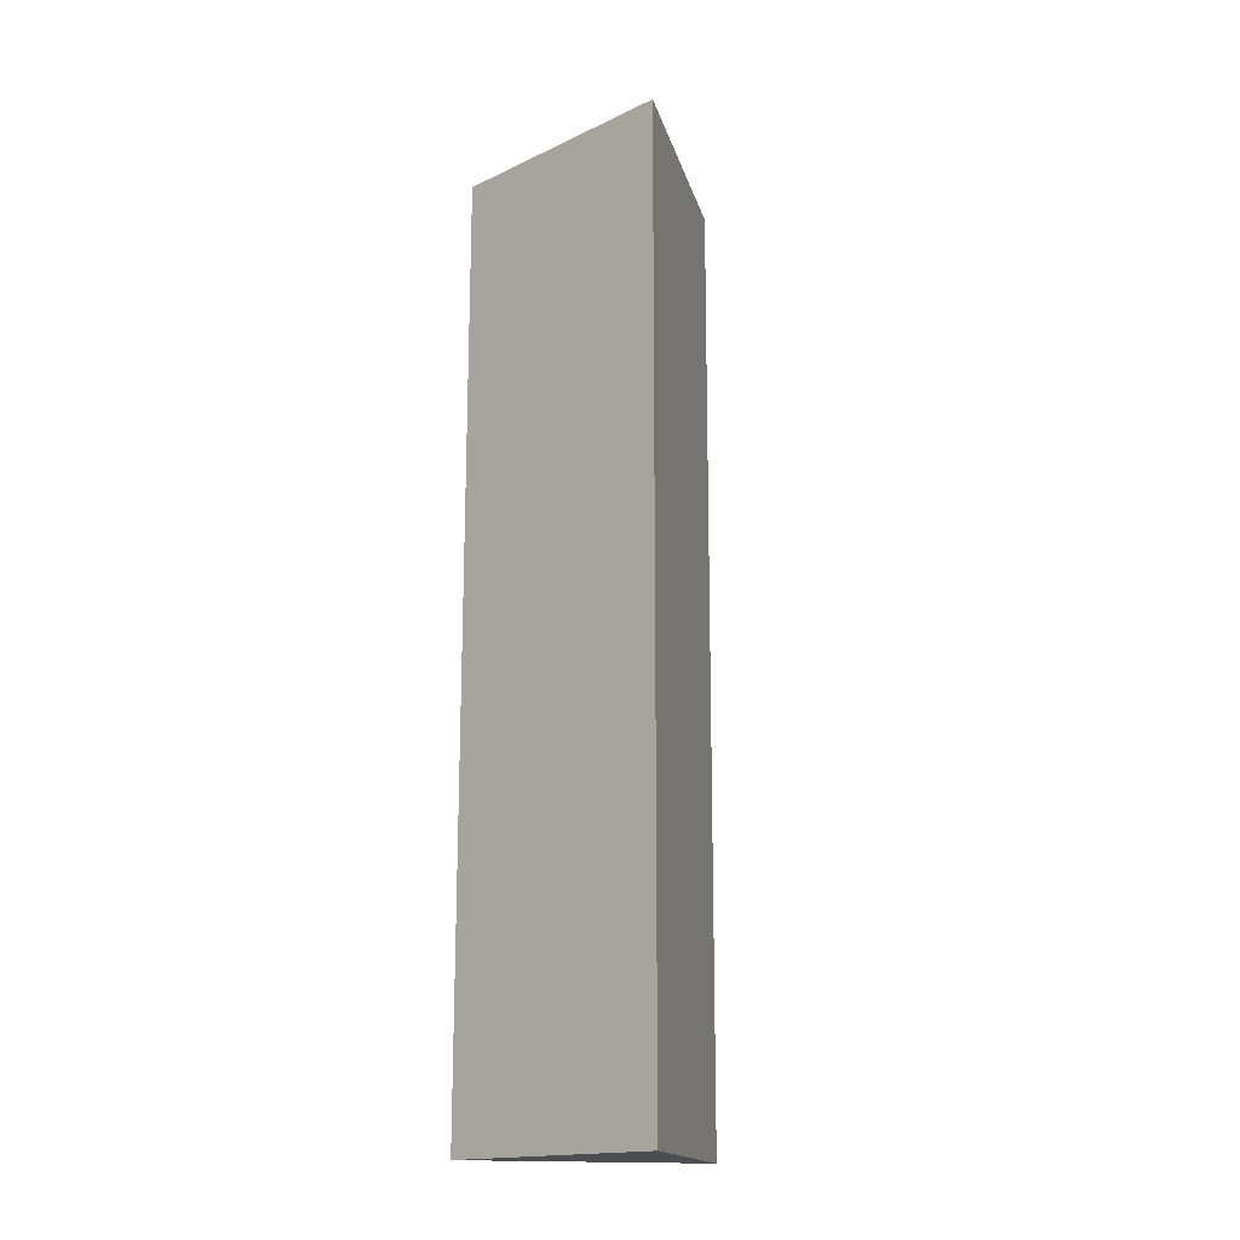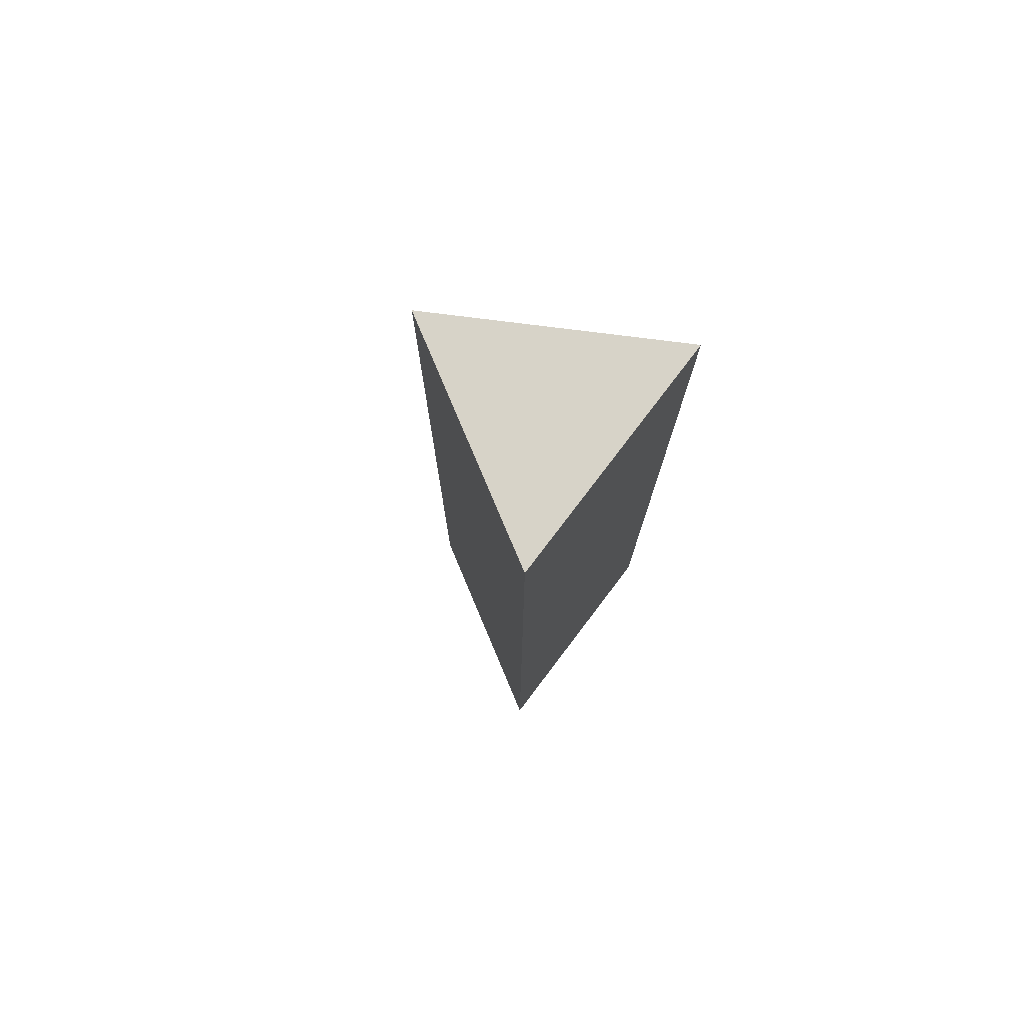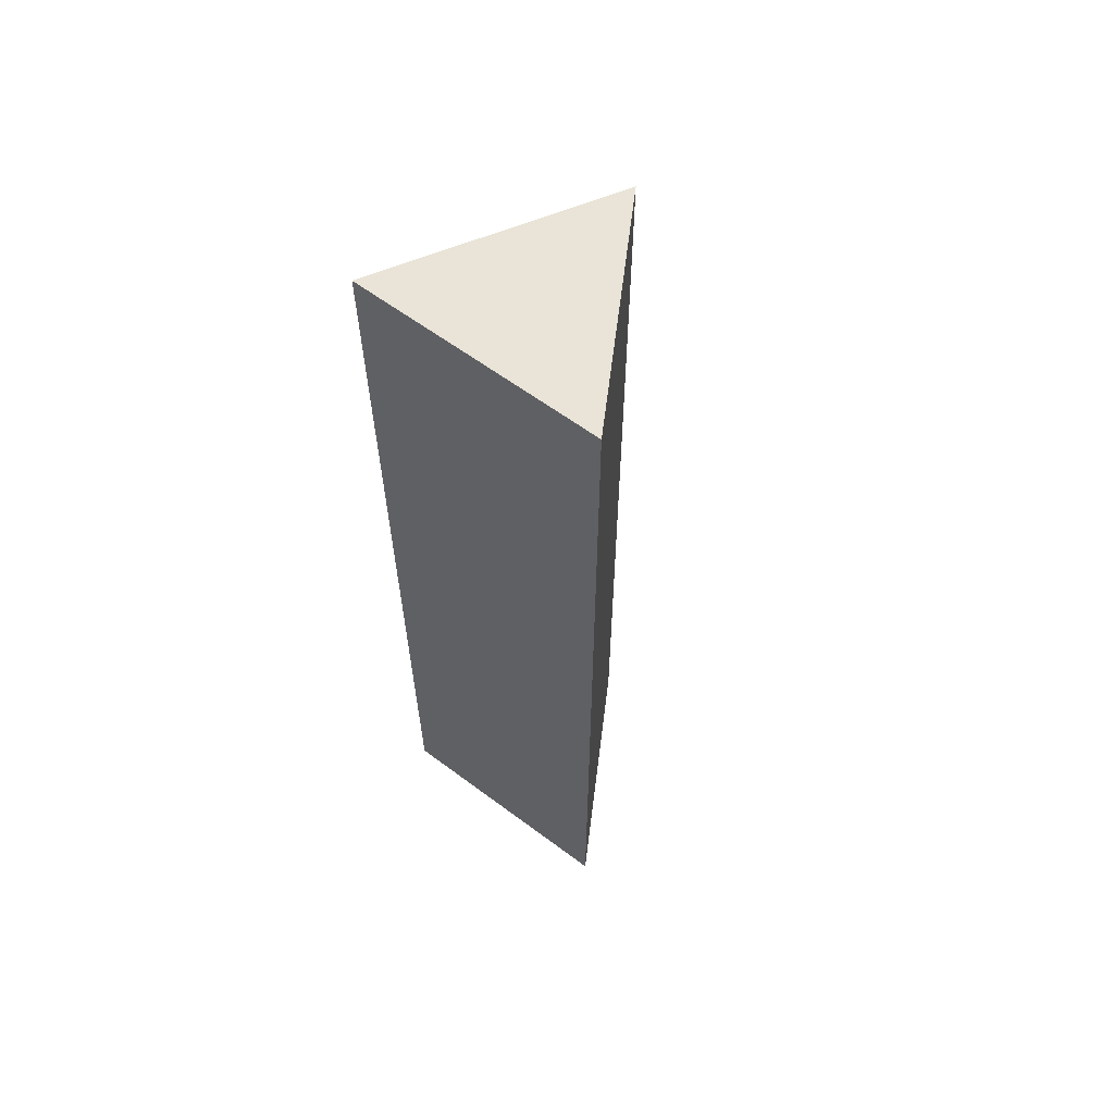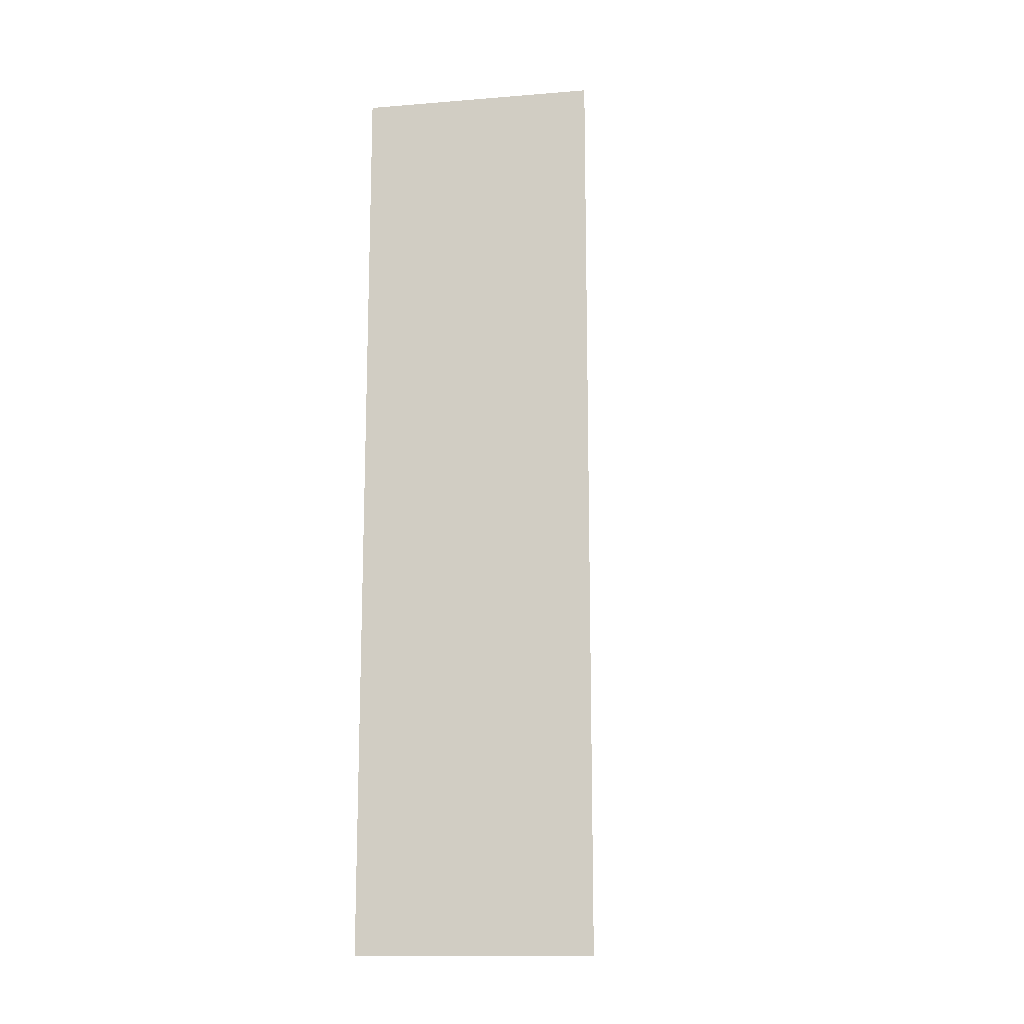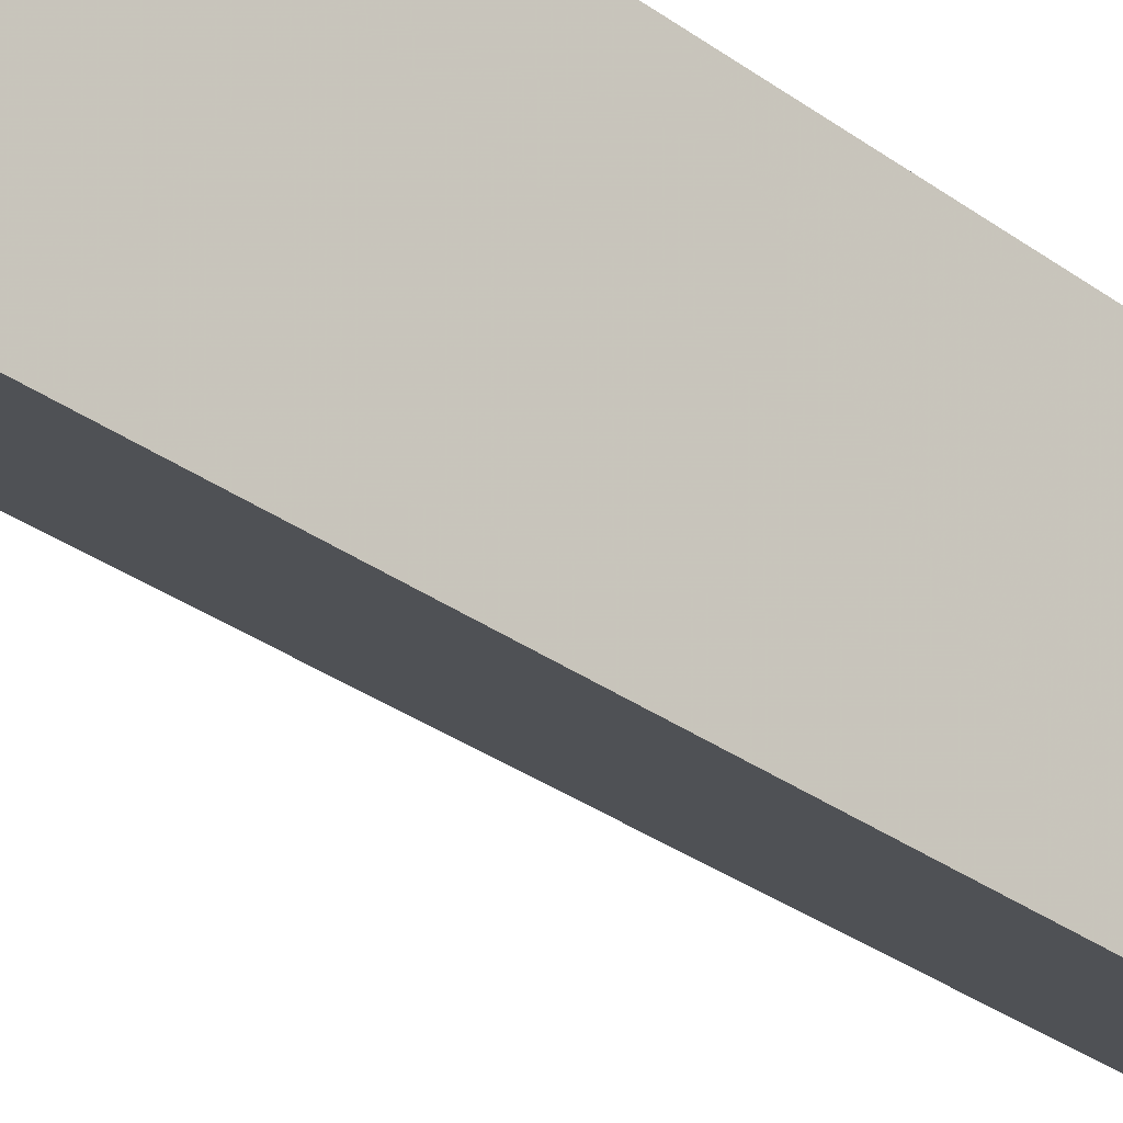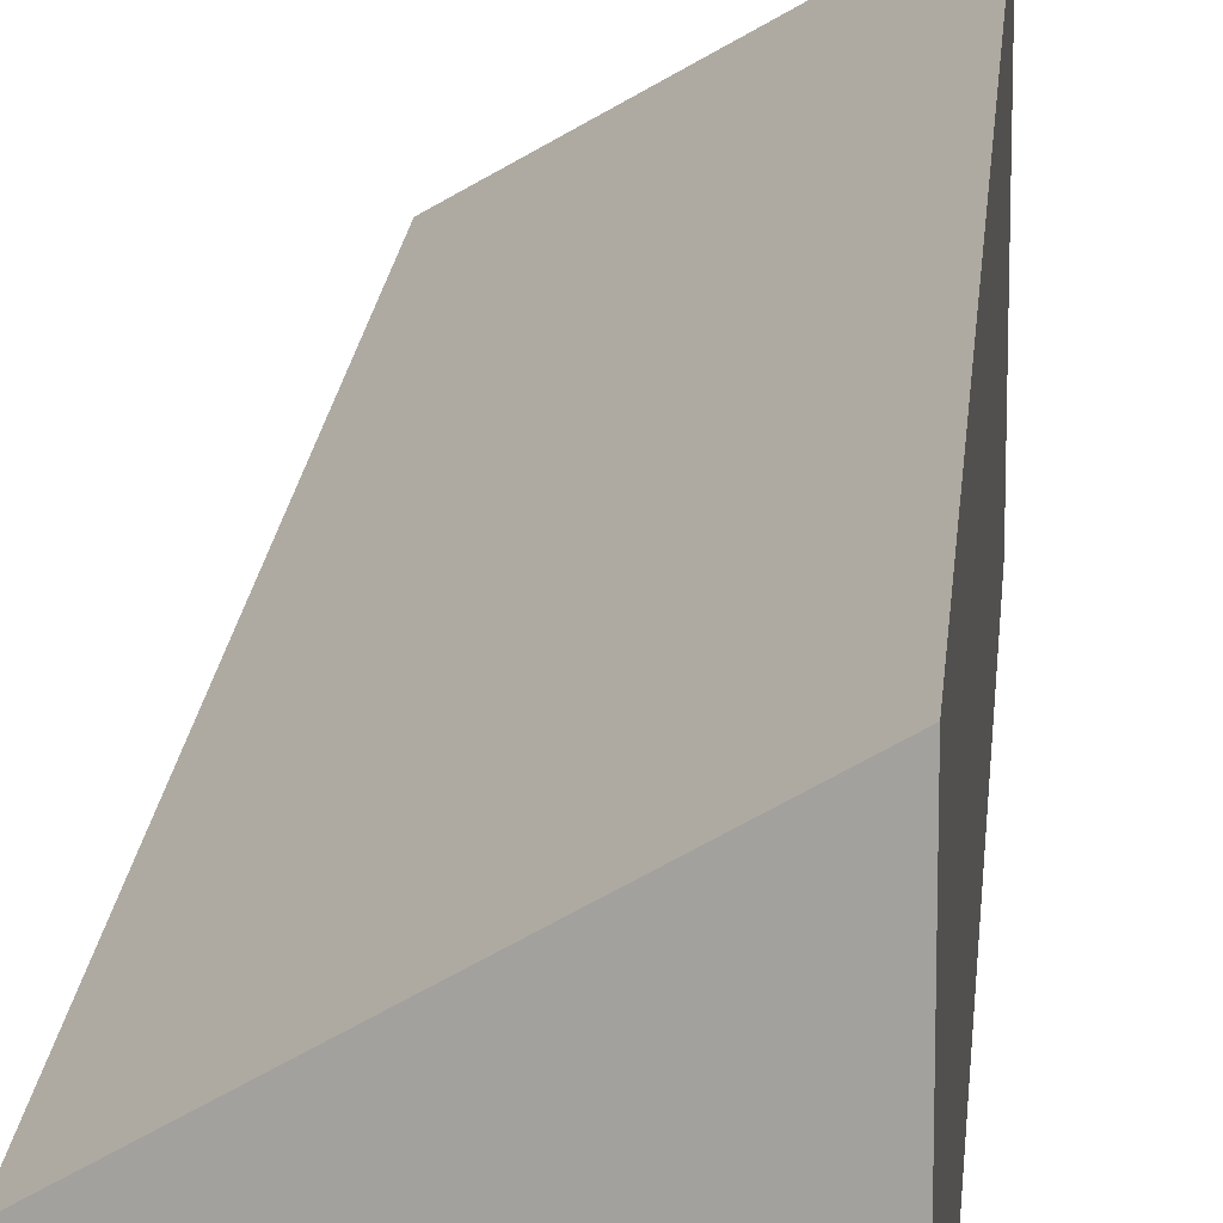
<metadata>
{"format":"obj","ext":"obj","renderer":"f3d","projection":"perspective","resolution":1024,"background":"white","views":[{"elev":-16.7,"azim":73.5,"up":"+Z"},{"elev":76.8,"azim":-142.8,"up":"+Z"},{"elev":61.2,"azim":-52.8,"up":"+Z"},{"elev":-14.1,"azim":40.0,"up":"+Z"},{"elev":-29.6,"azim":-137.4,"up":"+Y"},{"elev":17.1,"azim":-175.7,"up":"+Y"}]}
</metadata>
<code>
v 0.3 0 -1
v 0.3 0 1
v -0.15 0.2598 -1
v -0.15 0.2598 1
v -0.15 -0.2598 -1
v -0.15 -0.2598 1
f 1 3 4
f 3 5 6
f 5 1 2
f 4 2 1
f 6 4 3
f 2 6 5
f 4 6 2
f 1 5 3

</code>
